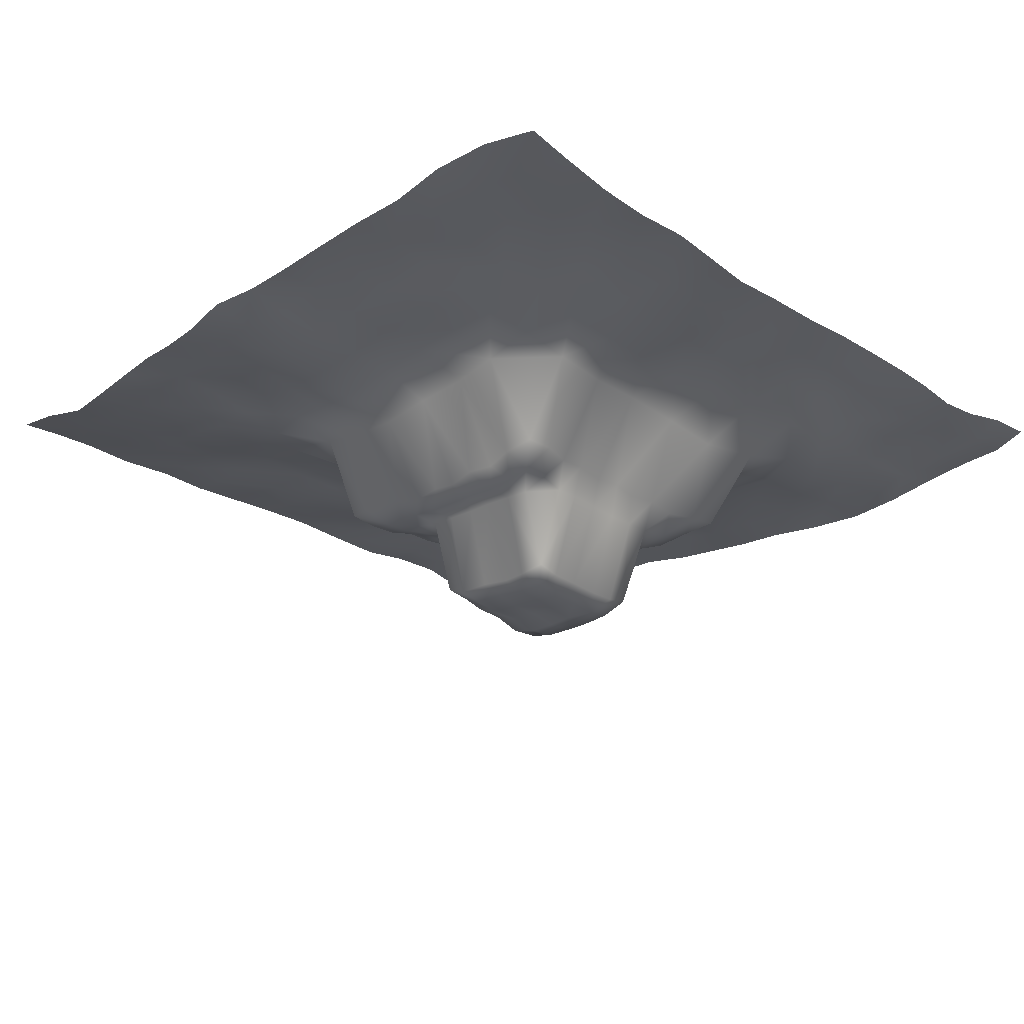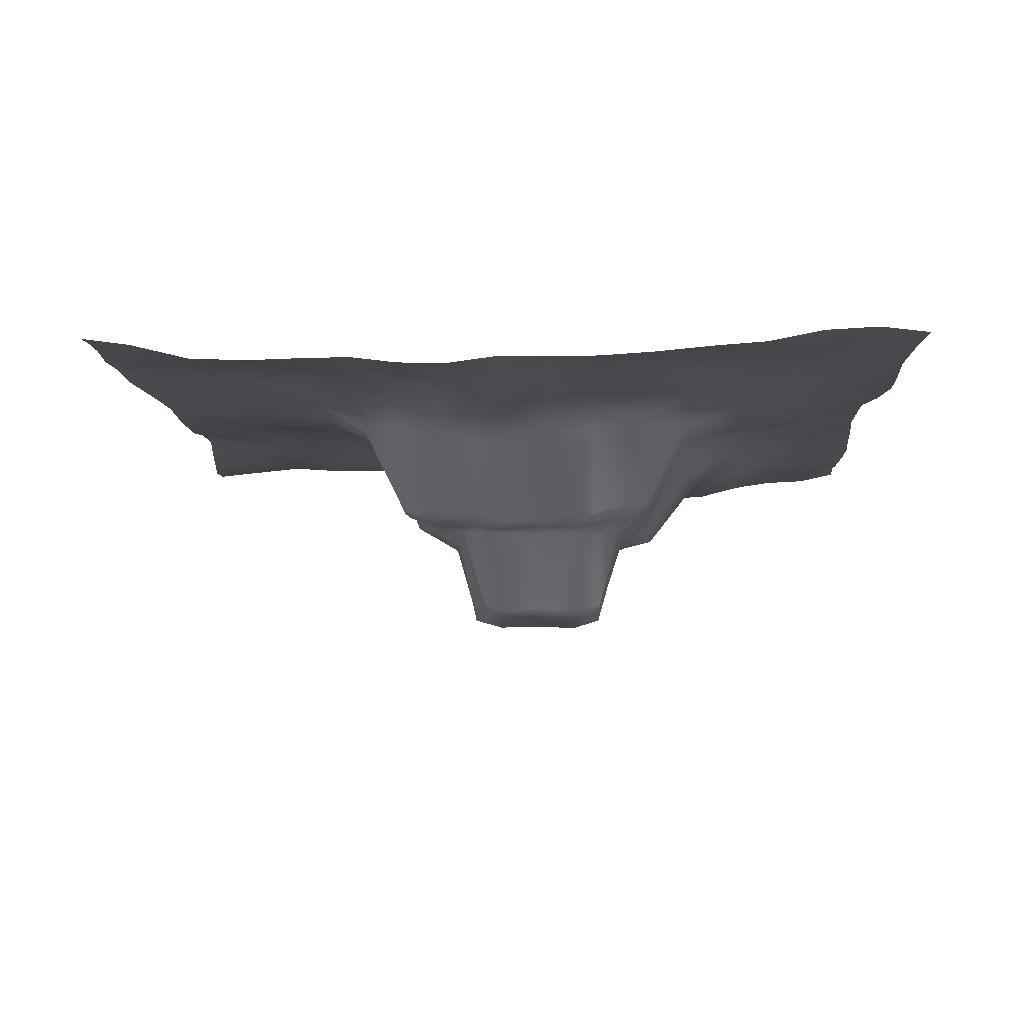
<metadata>
{"format":"obj","ext":"obj","renderer":"f3d","projection":"perspective","resolution":1024,"background":"white","views":[{"elev":-25.7,"azim":-45.7,"up":"+Z"},{"elev":-8.4,"azim":-88.2,"up":"+Z"}]}
</metadata>
<code>
v 123 123.1 18.51
v 123.3 -123.1 18.15
v -123.4 -122.5 18.54
v -123.1 122.8 18.46
v 9.757 -116.7 17.75
v 119 -2.532 12.32
v 0.5438 120.6 22.14
v -135.4 0.597 9.847
v -19.21 3.106 -52.53
v 67.31 -120.5 15.28
v -58.51 -120.6 15.66
v 117.4 57.53 19.53
v 121.8 -69.34 9.433
v 67.53 118.2 22.73
v -60.88 125.7 22.82
v -132.1 -60.01 13.04
v -127.3 58.63 11.29
v -77.62 4.847 2.7
v -8.277 63.1 15.09
v 52.6 3.552 4.936
v -7.448 -56.17 6.004
v -68.9 63.55 9.706
v 54.67 64.85 22.8
v -72.82 -55.26 10.45
v 62.03 -66.43 5.131
v 40.52 -119.5 16.66
v 95.8 -120 15.86
v -24.27 -115.9 17.11
v -90.33 -119.3 16.6
v 116.4 25.92 14.79
v 119.9 92.43 21.09
v 118.5 -35.81 8.128
v 125.2 -97.96 15.14
v 96.93 121.5 18.98
v 35.31 118.9 20.21
v -95.43 124.1 20.95
v -30.69 124.4 22.64
v -129.8 -91.22 17.86
v -133.7 -27.85 10.07
v -122.5 91.25 12.46
v -131.4 29.9 8.933
v -47.9 2.071 -25.31
v -107.7 3.204 5.293
v -15.26 32.25 -19.63
v -3.434 93.93 16.55
v 18.22 6.037 -52.71
v 86.56 1.9 13.42
v -14.06 -27.48 -50.84
v 0.1123 -86.66 12.58
v -97.56 59.64 11.41
v -66.17 96.79 18.12
v -37.1 61.85 13.94
v -73.03 35.23 8.168
v 21.14 61.87 19.84
v 63.39 93.35 20.78
v 89.06 60.53 21.27
v 52.43 35.04 14.19
v -101.2 -57.68 13.72
v -74.5 -25.28 9.058
v -41.16 -56.42 7.492
v -66.61 -89.01 13.67
v 27.94 -58.97 0.9595
v 56.91 -29.2 4.666
v 91.87 -69.06 5.774
v 66.94 -91.95 12.36
v -93.09 94.3 16.24
v -32.39 95.82 16.57
v -101.1 33.21 10.21
v -46.29 35.29 -19.95
v 32.14 91.56 20.65
v 90.59 91.52 20.25
v 20.12 34.65 -17.7
v 88.32 29.13 17.92
v -103.8 -27.34 9.292
v -43.01 -26.3 -21.56
v -98.35 -87.8 17.72
v -32.17 -87.24 10.13
v 20.03 -26.12 -49.41
v 88.95 -31.29 9.972
v 32.84 -89.57 15.17
v 98.51 -94.83 13.94
v 24.78 -118.4 17.4
v 54.2 -120.6 15.66
v 109.7 -122.2 17.83
v 81.75 -119.8 14.48
v -7.684 -116.4 17.65
v -41.32 -118.5 16.01
v -108.2 -120.7 17.76
v -74.7 -119.8 15.31
v 115.7 42.42 17.82
v 117.8 10.75 13.44
v 118.5 74.45 19.76
v 121.8 109.5 19.7
v 121.1 -53.12 7.893
v 117.5 -18.25 10.32
v 124.1 -83.13 12.87
v 125.5 -111.5 15.88
v 82.5 120.1 21.37
v 110.9 123.1 17.79
v 50.56 118.2 22.05
v 18.7 120.6 21.51
v -78.6 125.5 21.39
v -110.4 123.2 19.8
v -45.15 125 22.05
v -16.08 122.4 22.47
v -130.4 -75.24 14.59
v -127.5 -107.5 19.29
v -133.3 -43.46 11.21
v -133.7 -14.02 9.889
v -125.5 74.15 11.21
v -123.1 108.3 16.48
v -129.2 43.89 11.1
v -133.3 14.94 8.4
v -61.17 3.057 -1.624
v -32.25 2.699 -26.62
v -91.82 3.734 4.089
v -122.1 1.669 8.132
v -17.29 16.3 -24.19
v -12.3 47 7.72
v -5.183 79.61 14.81
v -0.8448 108.6 19.8
v 0.6069 5.44 -51.92
v 37.53 4.774 -22.14
v 103 -0.1728 12
v 71.32 2.739 11.4
v -15.65 -13.33 -52.57
v -10.01 -42.99 -20.35
v 5.697 -103 15.67
v -3.37 -72.17 10.98
v -113.8 58.23 11.16
v -83.6 61.79 10.48
v -63.57 112.2 19.92
v -66.56 79.43 14.2
v -22.76 62.62 14.63
v -52.18 61.6 12.73
v -75.94 21.27 4.543
v -70.21 49.14 7.958
v 6.507 63.15 17.25
v 37.68 63.48 21.67
v 65.02 106.8 21.66
v 59.53 79.17 20.86
v 104.4 58.27 19.49
v 71.96 63.98 23.02
v 51.05 20.38 8.106
v 54.35 49.65 20.52
v -116.7 -59.42 13.86
v -87.44 -55.72 11.82
v -75.6 -11.25 6.652
v -74.11 -39.97 9.937
v -24.81 -56.84 5.353
v -57.89 -56.61 9.615
v -69.13 -73.32 13.03
v -63.23 -104.3 15.41
v 9.7 -58.47 2.999
v 45.13 -63.68 1.309
v 55.37 -11.68 5.075
v 59.13 -48.23 5.055
v 106.3 -70.23 6.751
v 76.68 -67.2 4.808
v 63.88 -80.26 8.957
v 65.89 -106.2 13.05
v -107.6 93.18 14.24
v -94.21 109.8 17.88
v -80.34 94.84 17.18
v -95.72 77.97 13.92
v -49.53 96.11 18.23
v -32.02 110.5 19.67
v -17.59 94.66 17.32
v -34.67 78.77 15.14
v -115.8 32.03 9.4
v -99.96 46.2 10.73
v -87.24 33.46 10.18
v -105.7 17.74 8.443
v -58.58 35.28 3.981
v -41.16 48.2 6.069
v -30.73 33.39 -21.36
v -48.74 19.66 -22.92
v 13.07 93.67 18.72
v 32.98 105.6 19.69
v 47.15 92.49 21.66
v 27.36 77.02 19.44
v 77.94 92.07 19.66
v 93.04 106.3 18.85
v 105.1 91.33 19.83
v 89.88 76.44 19.92
v 3.121 33.02 -19.76
v 19.25 46.26 10.91
v 35.85 36.55 -10.68
v 18.85 21.09 -25.73
v 71.61 33.25 17.9
v 88.87 44.1 19.19
v 103.8 27.21 15.41
v 87.49 14.66 16.42
v -120.3 -28.25 10.36
v -105.9 -12.57 6.873
v -89.66 -25.49 8.834
v -102.8 -42.43 10.82
v -56.4 -25.76 4.765
v -45.77 -11.68 -24.07
v -28.73 -28.03 -26.26
v -42.37 -43.09 -17.76
v -115.2 -90.18 17.07
v -100.5 -73.4 15.18
v -81.74 -87.94 16.05
v -94.65 -103.4 16.35
v -48.6 -88.07 11.27
v -37.25 -73.13 9.273
v -16.74 -87.64 11.5
v -27.1 -101.6 14.31
v 3.609 -27.99 -51.92
v 19.79 -10.04 -52.51
v 39.72 -26.98 -22.44
v 23.33 -44.85 -21.81
v 73.71 -30.44 9.496
v 87.58 -15.4 10.6
v 104.4 -34.73 9.885
v 90.06 -49.86 7.282
v 15.83 -87.9 13.38
v 29.8 -76.06 9.566
v 49.63 -90.95 14.41
v 35.96 -104.3 15.39
v 83.59 -93.64 12.04
v 95.25 -81.71 9.6
v 111.7 -97.34 13.75
v 97.08 -108.5 14.37
v -110 109.7 16.97
v -78.3 110.7 19.78
v -110.8 76.78 13.43
v -82.13 78.46 14.74
v -47.34 110.9 19.1
v -16.55 109 19.55
v -50.84 78.86 15.47
v -19.1 79.16 15.87
v -115.1 45.45 10.88
v -85.34 47.84 9.738
v -120.2 16.21 9.383
v -90.2 20 6.666
v -55.16 48.11 8.871
v -28.01 47.41 6.299
v -60.69 20.72 0.01472
v -32.54 18.36 -24.59
v 16.39 107.6 19.88
v 47.87 106.5 20.76
v 9.989 79.27 17.33
v 42.65 78.66 20.84
v 79.67 106.3 19.41
v 108.6 107.7 18.77
v 75.77 78.21 20.24
v 103.8 75.88 19.94
v 3.434 46.34 9.556
v 35.33 48.88 15.75
v 0.4096 19.77 -24.1
v 35.22 19.6 -19.45
v 71.27 47.24 20.57
v 102.4 42.69 18.97
v 70.37 16.66 13.92
v 103 11.71 14.72
v -119.7 -12.69 8.266
v -90.57 -12.68 6.312
v -119.6 -42.91 11.68
v -87.93 -41.91 10.56
v -58.54 -10.5 2.164
v -30.62 -12.76 -26.22
v -57.48 -40.4 6.43
v -27.16 -43.48 -19.74
v -117 -74.92 14.28
v -84.54 -72.37 14
v -112.6 -105.1 17.77
v -79.9 -103.5 16.17
v -54.06 -72.35 10.02
v -21.16 -72.5 9.261
v -44.56 -103 13.74
v -10.08 -102.2 15.97
v 1.491 -10.6 -52.59
v 39.15 -11.38 -20.06
v 6.365 -42.79 -20.49
v 43.08 -46.61 -19.34
v 72.23 -12.56 9.203
v 102.7 -17.76 10.76
v 74.73 -48.41 8.175
v 105.3 -52.21 8.518
v 12.03 -73.92 9.408
v 47.56 -79.38 8.909
v 20.37 -103.4 16.33
v 50.15 -104.9 13.9
v 79.84 -81.06 9.113
v 109.6 -82.38 10.3
v 80.99 -108.1 12.98
v 111.4 -110.8 14.24
v -25.98 2.982 -51.2
v -40 2.76 -26.25
v -18.01 9.49 -49.62
v -16.01 24.37 -22.2
v -9.175 4.37 -52.55
v 9.635 5.332 -53.73
v 27.58 5.224 -26.49
v -17.46 -5.39 -52.21
v -15 -20.76 -52.91
v -12.56 -34.76 -24.65
v -22.99 33.29 -19.04
v -38.27 34.92 -20.93
v -48.83 11.3 -22.55
v -48.33 26.96 -20.94
v -6.344 33.39 -17.89
v 11.72 34.38 -17.53
v 27.68 35.78 -13.67
v 18.69 14.02 -50.54
v 19.24 27.6 -21.81
v -47.06 -5.059 -23.85
v -45.48 -19.22 -22.02
v -21.81 -28.2 -49.71
v -35.59 -27.39 -24.22
v -43.58 -33.99 -19.37
v -5.206 -27.17 -50.92
v 12.15 -27.43 -51.28
v 19.04 -2.547 -52.77
v 19.52 -18.57 -52.2
v 29.53 -26.26 -26.29
v 21.62 -35.3 -25.54
v -40.51 18.75 -24.23
v -31.43 25.15 -23.65
v -25.02 16.88 -25.63
v -32.15 10.36 -26.44
v -8.91 18.37 -24.61
v 1.879 25.67 -21.96
v 9.94 19.97 -24.83
v 0.3722 13.15 -49.35
v 26.62 20.02 -22.3
v 36.28 27.89 -15.17
v 37.1 12.17 -19.87
v -37.76 -11.8 -25.26
v -31.17 -5.344 -26.46
v -22.9 -13.39 -51.25
v -29.4 -20.78 -26.08
v -34.69 -44.43 -18.38
v -27.8 -35.15 -22.96
v -19.03 -43.56 -19.4
v -6.968 -12.43 -52.9
v 1.441 -1.963 -51.97
v 10.42 -9.844 -53.32
v 2.808 -19.78 -53.4
v 29.05 -10.41 -25.25
v 39.34 -3.655 -19.88
v 40.42 -18.73 -19.58
v -1.75 -43.74 -19.72
v 5.014 -35.36 -26.03
v 15.26 -44.25 -20.08
v 33.18 -47 -20.9
v 42.27 -36.26 -20.09
v -39.04 25.5 -23.87
v -23.42 24.41 -22.78
v -40.29 11.08 -25.38
v -25.53 9.951 -48.28
v -7.734 25.28 -21.96
v 10.17 26.2 -21.89
v -9.462 11.63 -49.91
v 9.49 14.01 -51.25
v 27.14 28.05 -20
v 26.86 12.82 -26.71
v -38.29 -5.592 -25.49
v -24.68 -5.65 -50.83
v -36.5 -19.75 -25.32
v -22.73 -20.61 -51.06
v -35.6 -34.87 -23.15
v -19.81 -34.67 -24.8
v -8.089 -3.385 -52.74
v 10.71 -2.079 -53.35
v -6.222 -19.73 -53.5
v 11.39 -19.32 -53.9
v 28.72 -3.625 -26.62
v 28.61 -19.07 -25.85
v -4.318 -35.48 -25.69
v 13.35 -35.76 -26.03
v 31.6 -35.35 -24
f 301 239 175
f 69 301 175
f 301 176 239
f 300 119 239
f 176 300 239
f 300 44 119
f 303 174 240
f 177 303 240
f 303 69 174
f 302 240 114
f 42 302 114
f 302 177 240
f 304 250 119
f 44 304 119
f 304 186 250
f 305 187 250
f 186 305 250
f 305 72 187
f 306 251 187
f 72 306 187
f 306 188 251
f 329 144 57
f 188 329 57
f 329 253 144
f 330 20 144
f 253 330 144
f 330 123 20
f 309 114 262
f 199 309 262
f 309 42 114
f 310 262 198
f 75 310 198
f 310 199 262
f 313 198 264
f 201 313 264
f 313 75 198
f 335 60 150
f 265 335 150
f 335 201 60
f 337 150 21
f 127 337 21
f 337 265 150
f 343 156 20
f 123 343 20
f 343 275 156
f 344 63 156
f 275 344 156
f 344 212 63
f 345 21 154
f 276 345 154
f 345 127 21
f 347 154 62
f 213 347 62
f 347 276 154
f 349 157 63
f 212 349 63
f 349 277 157
f 348 62 155
f 277 348 155
f 348 213 62
f 349 374 348
f 349 348 277
f 374 319 213
f 374 213 348
f 212 318 374
f 212 374 349
f 318 78 319
f 318 319 374
f 319 373 347
f 319 347 213
f 373 346 276
f 373 276 347
f 78 315 373
f 78 373 319
f 315 210 346
f 315 346 373
f 346 372 345
f 346 345 276
f 372 299 127
f 372 127 345
f 210 314 346
f 314 372 346
f 314 48 372
f 48 299 372
f 344 371 212
f 371 318 212
f 371 317 78
f 371 78 318
f 275 342 371
f 275 371 344
f 342 211 371
f 211 317 371
f 343 370 342
f 343 342 275
f 370 316 211
f 370 211 342
f 123 296 370
f 123 370 343
f 296 46 316
f 296 316 370
f 317 369 315
f 317 315 78
f 369 341 210
f 369 210 315
f 211 340 369
f 211 369 317
f 340 274 341
f 340 341 369
f 341 368 314
f 341 314 210
f 368 298 48
f 368 48 314
f 274 338 368
f 274 368 341
f 338 126 368
f 126 298 368
f 316 367 340
f 316 340 211
f 367 339 340
f 339 274 340
f 46 295 367
f 46 367 316
f 295 122 339
f 295 339 367
f 339 366 274
f 366 338 274
f 366 297 126
f 366 126 338
f 122 294 339
f 294 366 339
f 294 9 297
f 294 297 366
f 299 365 337
f 299 337 127
f 365 336 265
f 365 265 337
f 48 311 299
f 311 365 299
f 311 200 365
f 200 336 365
f 336 364 335
f 336 335 265
f 364 313 201
f 364 201 335
f 200 312 364
f 200 364 336
f 312 75 313
f 312 313 364
f 298 363 311
f 298 311 48
f 363 334 311
f 334 200 311
f 126 333 363
f 126 363 298
f 333 263 334
f 333 334 363
f 334 362 312
f 334 312 200
f 362 310 75
f 362 75 312
f 263 331 362
f 263 362 334
f 331 199 310
f 331 310 362
f 297 361 333
f 297 333 126
f 361 332 263
f 361 263 333
f 9 290 361
f 9 361 297
f 290 115 332
f 290 332 361
f 332 360 331
f 332 331 263
f 360 309 199
f 360 199 331
f 115 291 360
f 115 360 332
f 291 42 309
f 291 309 360
f 330 359 296
f 330 296 123
f 359 307 296
f 307 46 296
f 253 328 359
f 253 359 330
f 328 189 359
f 189 307 359
f 329 358 253
f 358 328 253
f 358 308 328
f 308 189 328
f 188 306 329
f 306 358 329
f 306 72 358
f 72 308 358
f 307 357 46
f 357 295 46
f 357 327 122
f 357 122 295
f 189 326 307
f 326 357 307
f 326 252 327
f 326 327 357
f 327 356 122
f 356 294 122
f 356 292 294
f 292 9 294
f 252 324 327
f 324 356 327
f 324 118 356
f 118 292 356
f 308 355 189
f 355 326 189
f 355 325 326
f 325 252 326
f 72 305 308
f 305 355 308
f 305 186 355
f 186 325 355
f 325 354 252
f 354 324 252
f 354 293 324
f 293 118 324
f 186 304 325
f 304 354 325
f 304 44 354
f 44 293 354
f 292 353 9
f 353 290 9
f 353 323 115
f 353 115 290
f 118 322 292
f 322 353 292
f 322 241 323
f 322 323 353
f 323 352 291
f 323 291 115
f 352 302 42
f 352 42 291
f 241 320 352
f 241 352 323
f 320 177 302
f 320 302 352
f 293 351 118
f 351 322 118
f 351 321 322
f 321 241 322
f 44 300 351
f 44 351 293
f 300 176 351
f 176 321 351
f 321 350 241
f 350 320 241
f 350 303 177
f 350 177 320
f 176 301 350
f 176 350 321
f 301 69 350
f 69 303 350
f 97 289 2
f 289 84 2
f 289 225 27
f 289 27 84
f 33 224 289
f 33 289 97
f 224 81 225
f 224 225 289
f 225 288 85
f 225 85 27
f 288 161 10
f 288 10 85
f 81 222 225
f 222 288 225
f 222 65 288
f 65 161 288
f 96 287 224
f 96 224 33
f 287 223 81
f 287 81 224
f 13 158 287
f 13 287 96
f 158 64 223
f 158 223 287
f 223 286 222
f 223 222 81
f 286 160 65
f 286 65 222
f 64 159 286
f 64 286 223
f 159 25 160
f 159 160 286
f 161 285 83
f 161 83 10
f 285 221 26
f 285 26 83
f 65 220 285
f 65 285 161
f 220 80 221
f 220 221 285
f 221 284 82
f 221 82 26
f 284 128 5
f 284 5 82
f 80 218 284
f 80 284 221
f 218 49 128
f 218 128 284
f 160 283 220
f 160 220 65
f 283 219 80
f 283 80 220
f 25 155 283
f 25 283 160
f 155 62 219
f 155 219 283
f 219 282 218
f 219 218 80
f 282 129 49
f 282 49 218
f 62 154 282
f 62 282 219
f 154 21 129
f 154 129 282
f 94 281 158
f 94 158 13
f 281 217 64
f 281 64 158
f 32 216 281
f 32 281 94
f 216 79 217
f 216 217 281
f 217 280 159
f 217 159 64
f 280 157 25
f 280 25 159
f 79 214 280
f 79 280 217
f 214 63 157
f 214 157 280
f 95 279 216
f 95 216 32
f 279 215 79
f 279 79 216
f 6 124 279
f 6 279 95
f 124 47 215
f 124 215 279
f 215 278 214
f 215 214 79
f 278 156 63
f 278 63 214
f 47 125 278
f 47 278 215
f 125 20 156
f 125 156 278
f 157 277 155
f 157 155 25
f 128 273 86
f 128 86 5
f 273 209 28
f 273 28 86
f 49 208 273
f 49 273 128
f 208 77 209
f 208 209 273
f 209 272 87
f 209 87 28
f 272 153 11
f 272 11 87
f 77 206 272
f 77 272 209
f 206 61 153
f 206 153 272
f 129 271 208
f 129 208 49
f 271 207 77
f 271 77 208
f 21 150 271
f 21 271 129
f 150 60 207
f 150 207 271
f 207 270 206
f 207 206 77
f 270 152 61
f 270 61 206
f 60 151 270
f 60 270 207
f 151 24 152
f 151 152 270
f 153 269 89
f 153 89 11
f 269 205 29
f 269 29 89
f 61 204 269
f 61 269 153
f 204 76 205
f 204 205 269
f 205 268 88
f 205 88 29
f 268 107 3
f 268 3 88
f 76 202 268
f 76 268 205
f 202 38 107
f 202 107 268
f 152 267 204
f 152 204 61
f 267 203 76
f 267 76 204
f 24 147 267
f 24 267 152
f 147 58 267
f 58 203 267
f 203 266 202
f 203 202 76
f 266 106 38
f 266 38 202
f 58 146 203
f 146 266 203
f 146 16 106
f 146 106 266
f 201 264 60
f 264 151 60
f 264 149 24
f 264 24 151
f 198 59 264
f 59 149 264
f 262 148 59
f 262 59 198
f 114 18 148
f 114 148 262
f 149 261 24
f 261 147 24
f 261 197 147
f 197 58 147
f 59 196 149
f 196 261 149
f 196 74 197
f 196 197 261
f 197 260 146
f 197 146 58
f 260 108 16
f 260 16 146
f 74 194 260
f 74 260 197
f 194 39 108
f 194 108 260
f 148 259 196
f 148 196 59
f 259 195 74
f 259 74 196
f 18 116 259
f 18 259 148
f 116 43 195
f 116 195 259
f 195 258 194
f 195 194 74
f 258 109 194
f 109 39 194
f 43 117 258
f 43 258 195
f 117 8 109
f 117 109 258
f 91 257 124
f 91 124 6
f 257 193 47
f 257 47 124
f 30 192 257
f 30 257 91
f 192 73 193
f 192 193 257
f 193 256 125
f 193 125 47
f 256 144 20
f 256 20 125
f 73 190 256
f 73 256 193
f 190 57 256
f 57 144 256
f 90 255 192
f 90 192 30
f 255 191 73
f 255 73 192
f 12 142 90
f 142 255 90
f 142 56 191
f 142 191 255
f 191 254 190
f 191 190 73
f 254 145 57
f 254 57 190
f 56 143 254
f 56 254 191
f 143 23 145
f 143 145 254
f 145 251 57
f 251 188 57
f 23 139 145
f 139 251 145
f 139 54 251
f 54 187 251
f 54 138 187
f 138 250 187
f 138 19 250
f 19 119 250
f 92 249 142
f 92 142 12
f 249 185 56
f 249 56 142
f 31 184 92
f 184 249 92
f 184 71 249
f 71 185 249
f 185 248 143
f 185 143 56
f 248 141 143
f 141 23 143
f 71 182 185
f 182 248 185
f 182 55 248
f 55 141 248
f 93 247 31
f 247 184 31
f 247 183 184
f 183 71 184
f 1 99 93
f 99 247 93
f 99 34 247
f 34 183 247
f 183 246 71
f 246 182 71
f 246 140 182
f 140 55 182
f 34 98 183
f 98 246 183
f 98 14 246
f 14 140 246
f 141 245 23
f 245 139 23
f 245 181 139
f 181 54 139
f 55 180 141
f 180 245 141
f 180 70 245
f 70 181 245
f 181 244 54
f 244 138 54
f 244 120 138
f 120 19 138
f 70 178 181
f 178 244 181
f 178 45 244
f 45 120 244
f 140 243 55
f 243 180 55
f 243 179 180
f 179 70 180
f 14 100 140
f 100 243 140
f 100 35 243
f 35 179 243
f 179 242 70
f 242 178 70
f 242 121 178
f 121 45 178
f 35 101 179
f 101 242 179
f 101 7 242
f 7 121 242
f 240 136 18
f 240 18 114
f 174 53 240
f 53 136 240
f 19 134 119
f 134 239 119
f 134 52 239
f 52 175 239
f 175 238 174
f 175 174 69
f 238 137 174
f 137 53 174
f 52 135 175
f 135 238 175
f 135 22 238
f 22 137 238
f 136 237 18
f 237 116 18
f 237 173 116
f 173 43 116
f 53 172 136
f 172 237 136
f 172 68 237
f 68 173 237
f 173 236 43
f 236 117 43
f 236 113 117
f 113 8 117
f 68 170 173
f 170 236 173
f 170 41 236
f 41 113 236
f 137 235 53
f 235 172 53
f 235 171 172
f 171 68 172
f 22 131 137
f 131 235 137
f 131 50 235
f 50 171 235
f 171 234 68
f 234 170 68
f 234 112 170
f 112 41 170
f 50 130 171
f 130 234 171
f 130 17 234
f 17 112 234
f 120 233 19
f 233 134 19
f 233 169 134
f 169 52 134
f 45 168 120
f 168 233 120
f 168 67 233
f 67 169 233
f 169 232 52
f 232 135 52
f 232 133 135
f 133 22 135
f 67 166 169
f 166 232 169
f 166 51 232
f 51 133 232
f 121 231 45
f 231 168 45
f 231 167 67
f 231 67 168
f 7 105 121
f 105 231 121
f 105 37 167
f 105 167 231
f 167 230 67
f 230 166 67
f 230 132 166
f 132 51 166
f 37 104 167
f 104 230 167
f 104 15 230
f 15 132 230
f 133 229 22
f 229 131 22
f 229 165 131
f 165 50 131
f 51 164 133
f 164 229 133
f 164 66 229
f 66 165 229
f 165 228 50
f 228 130 50
f 228 110 130
f 110 17 130
f 66 162 165
f 162 228 165
f 162 40 228
f 40 110 228
f 132 227 51
f 227 164 51
f 227 163 164
f 163 66 164
f 15 102 132
f 102 227 132
f 102 36 227
f 36 163 227
f 163 226 162
f 163 162 66
f 226 111 162
f 111 40 162
f 36 103 226
f 36 226 163
f 103 4 226
f 4 111 226

</code>
